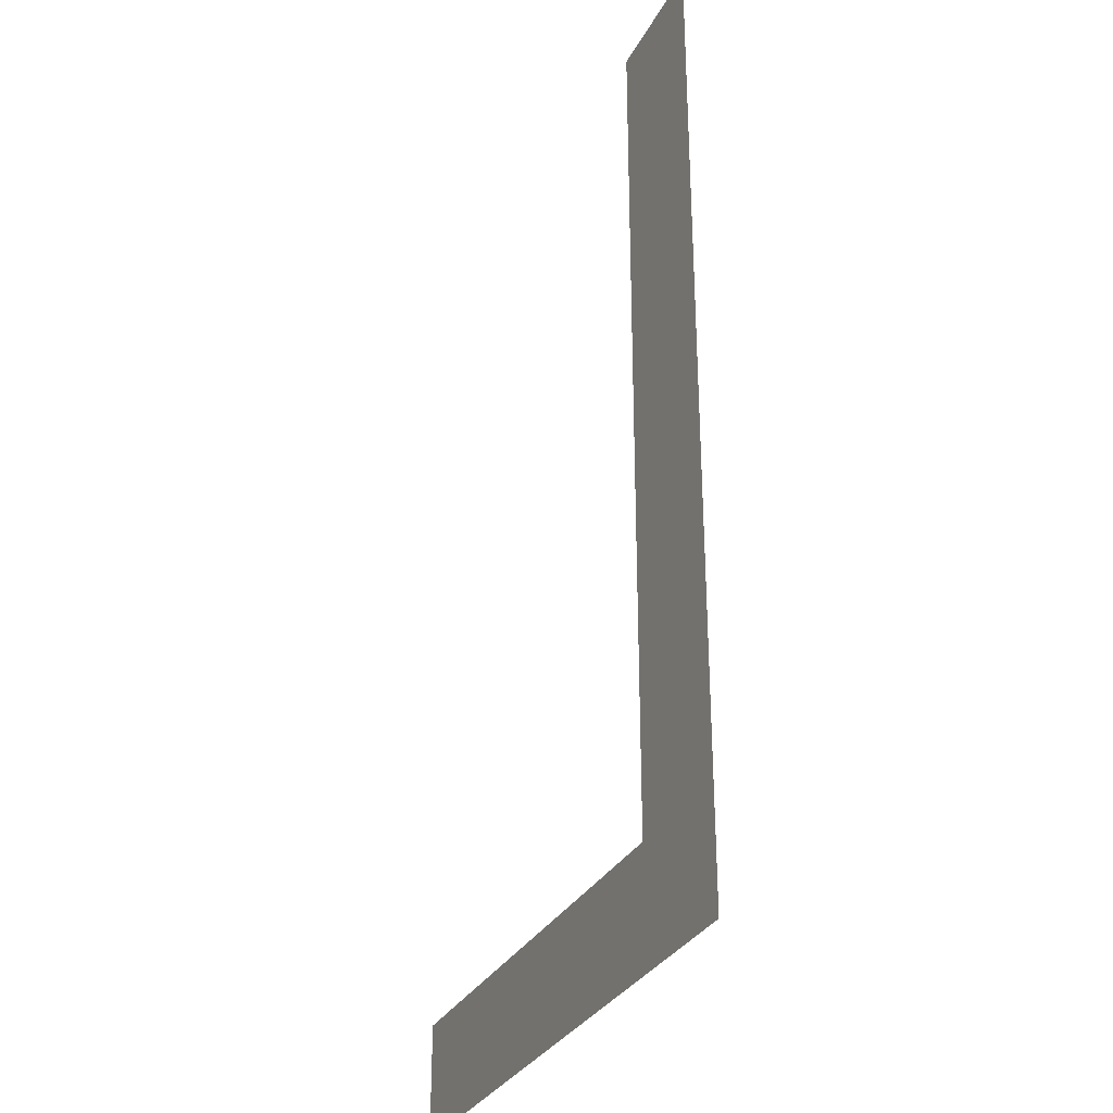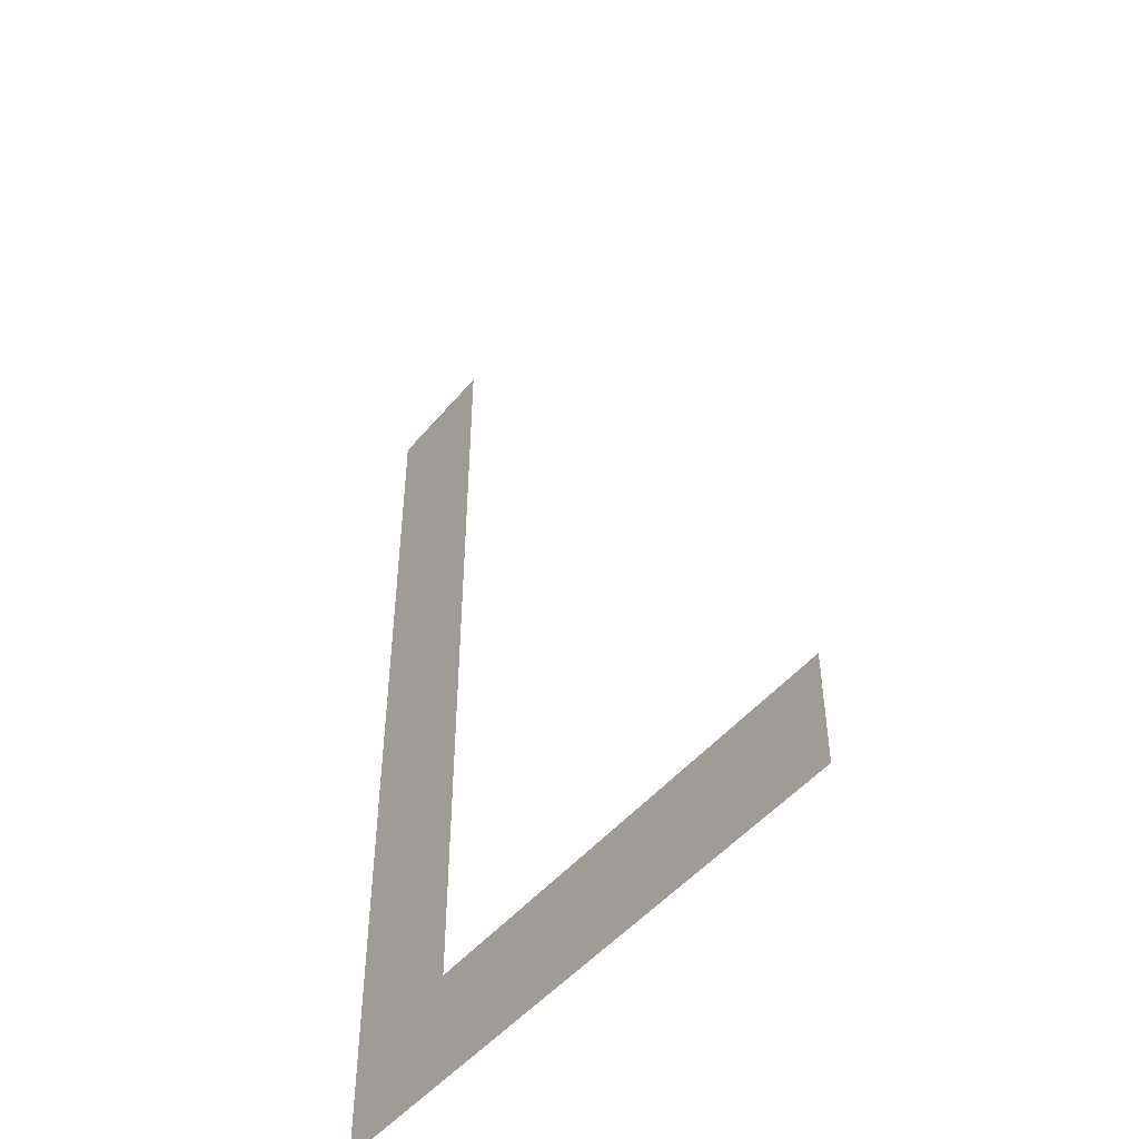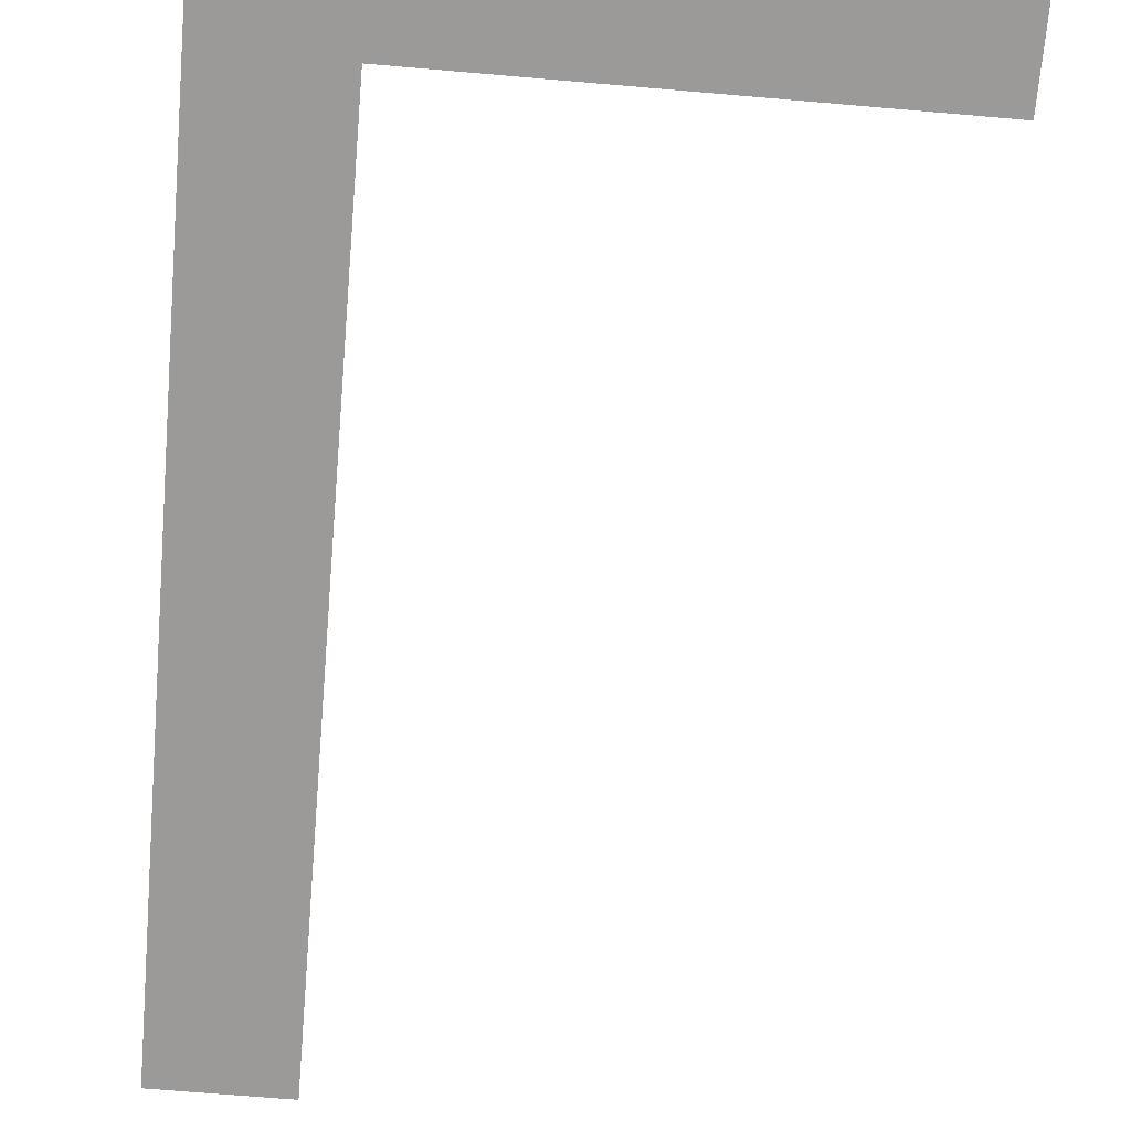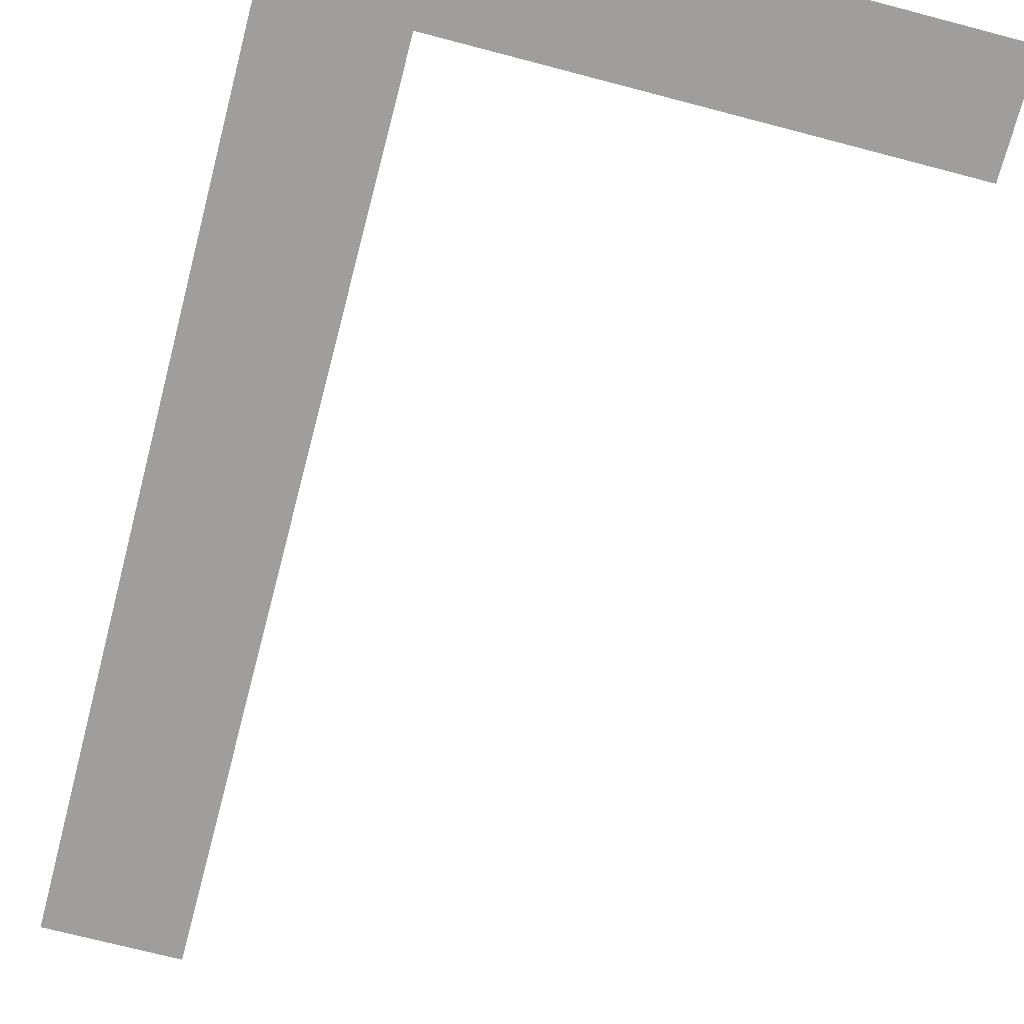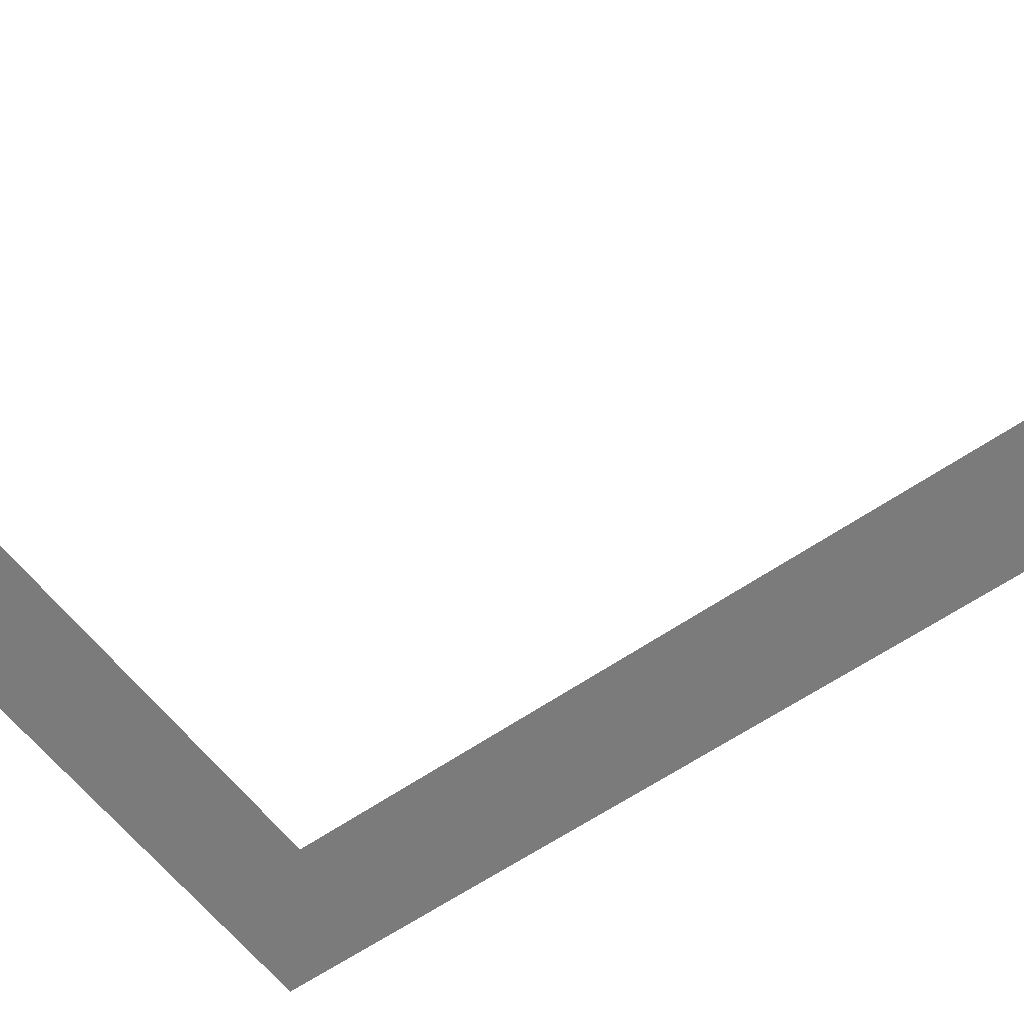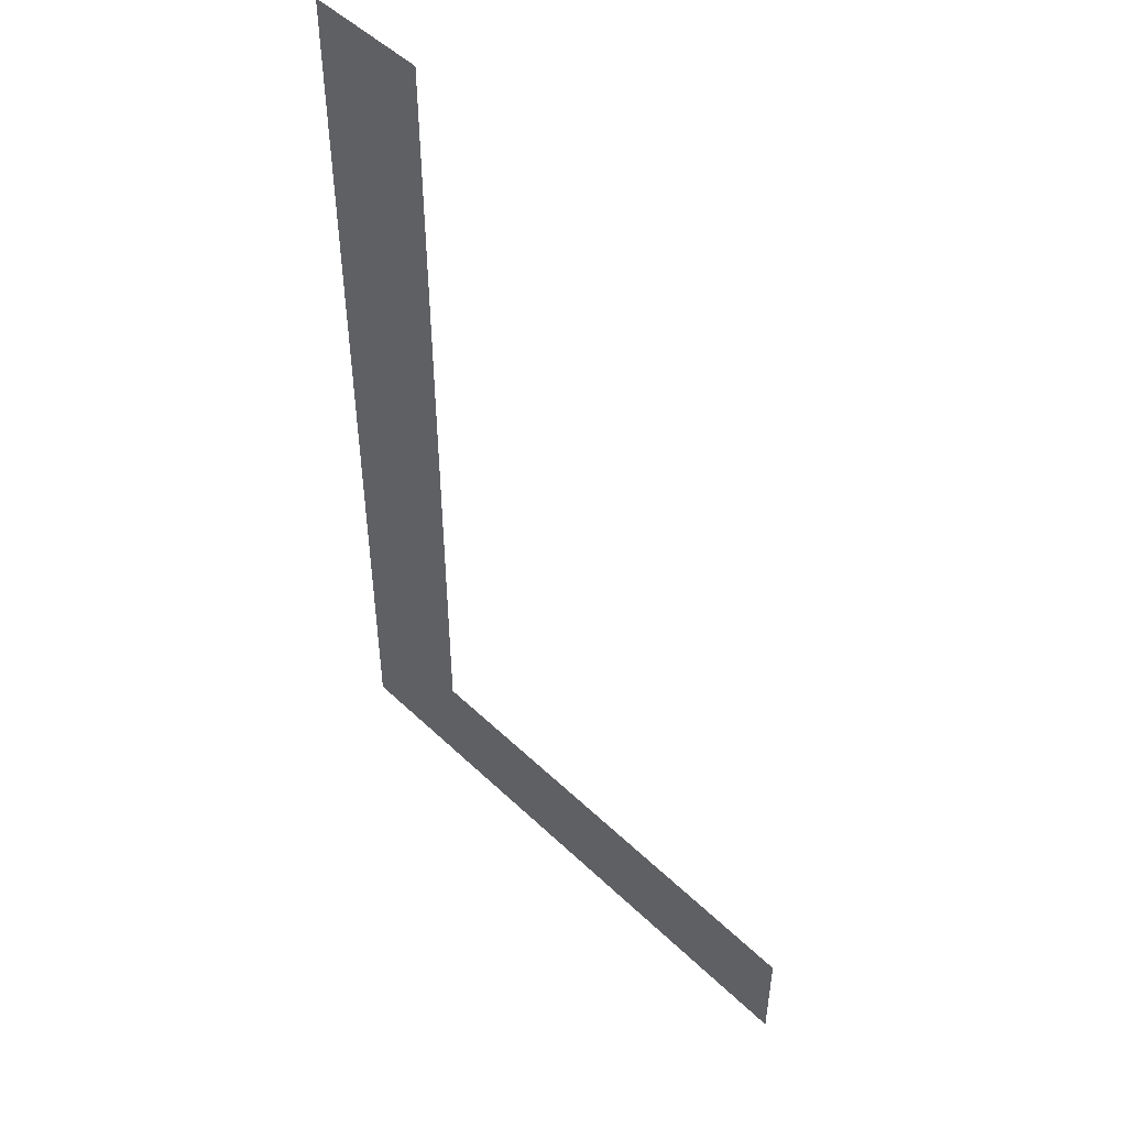
<metadata>
{"format":"obj","ext":"obj","renderer":"f3d","projection":"perspective","resolution":1024,"background":"white","views":[{"elev":-30.9,"azim":-113.4,"up":"+Y"},{"elev":-48.6,"azim":52.2,"up":"+Y"},{"elev":-69.3,"azim":-4.9,"up":"+Z"},{"elev":-70.9,"azim":-14.7,"up":"+Z"},{"elev":-58.4,"azim":126.2,"up":"+Z"},{"elev":49.7,"azim":46.4,"up":"+Y"}]}
</metadata>
<code>
o mesh108/mesh108-geometry#mesh108-geometry
v 0.2255 -0.07892 0.08411
v 0.2233 -0.09544 0.08411
v 0.2233 -0.07892 0.08411
v 0.2255 -0.09349 0.08411
v 0.2337 -0.09544 0.08411
v 0.2337 -0.09349 0.08411
f 1 2 3
f 2 1 4
f 3 2 1
f 4 1 2
f 2 4 5
f 5 4 2
f 5 4 6
f 6 4 5

</code>
